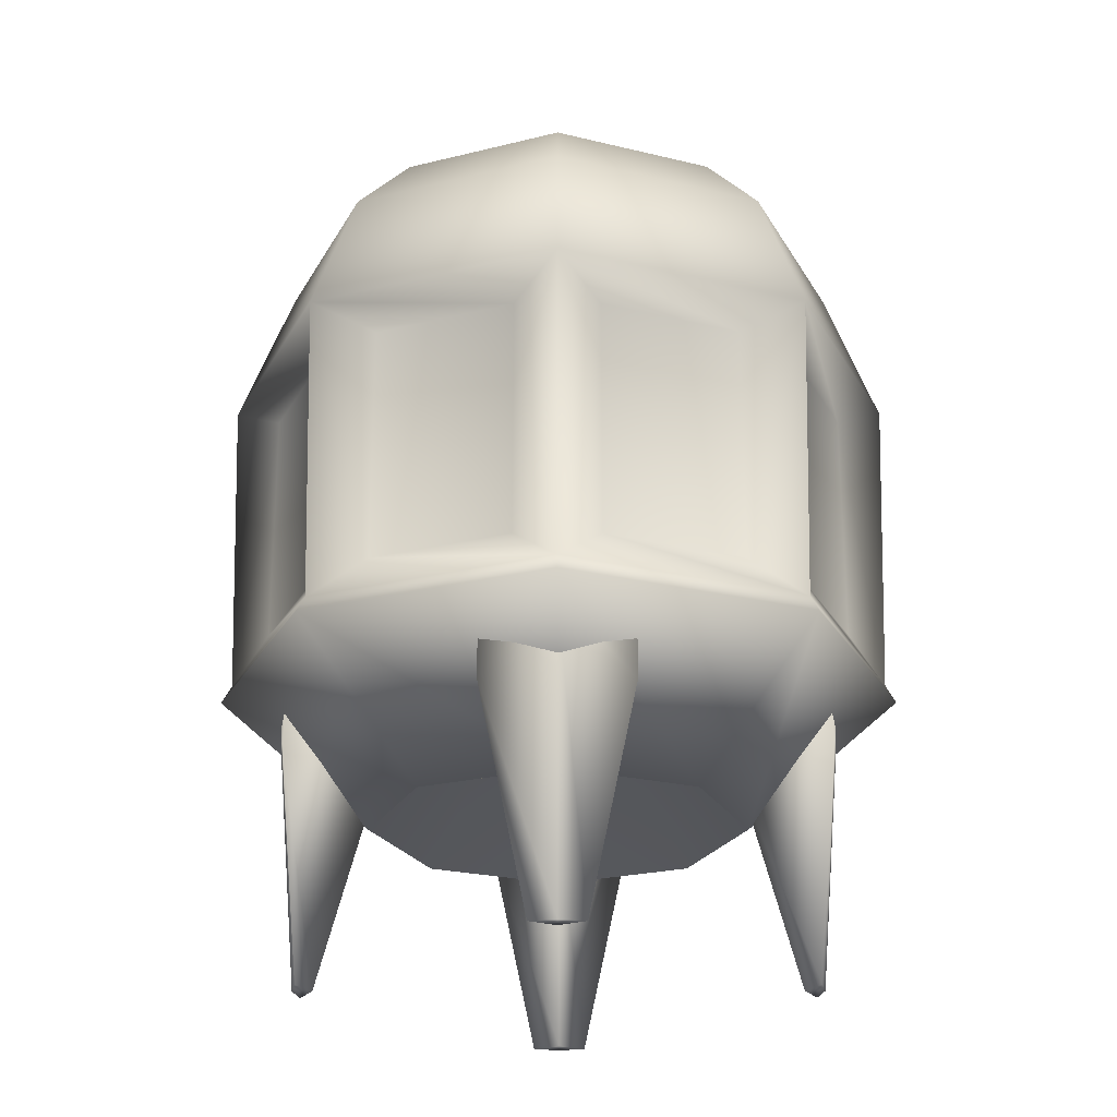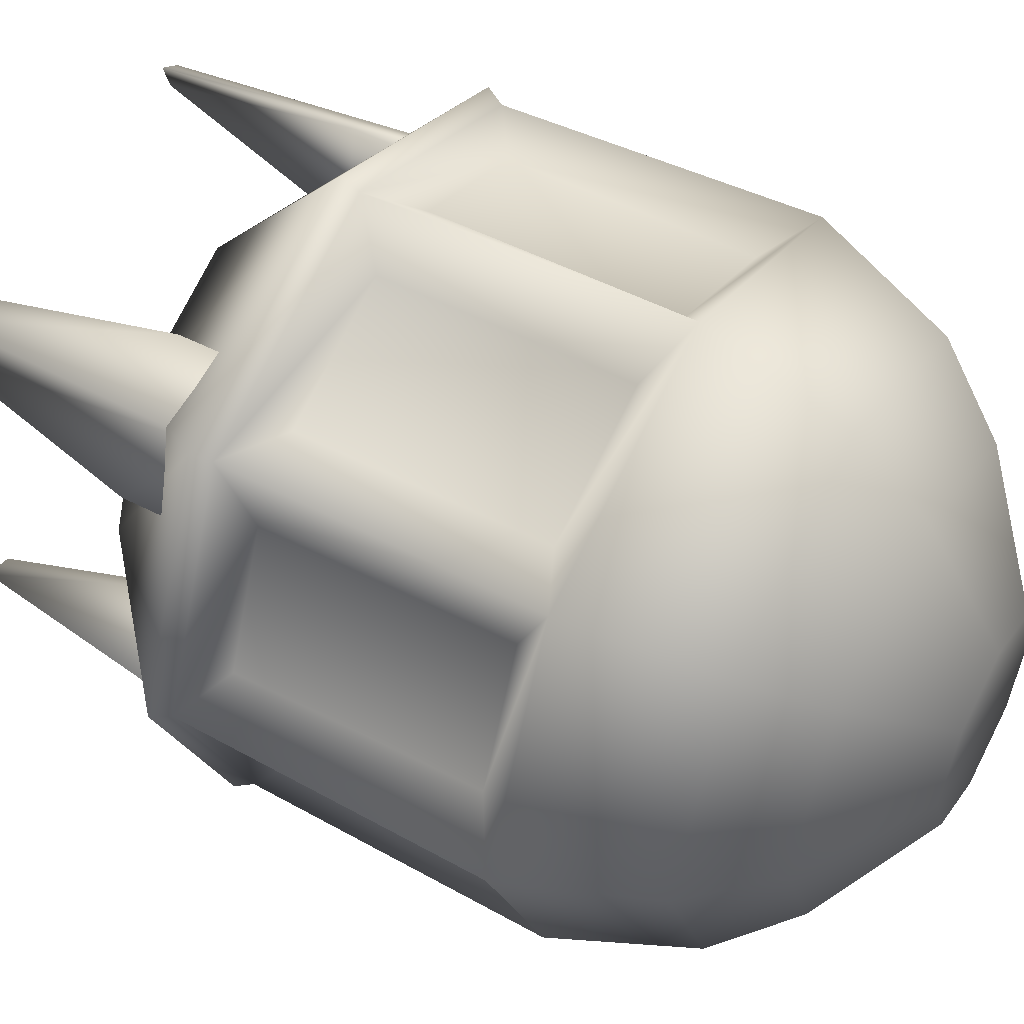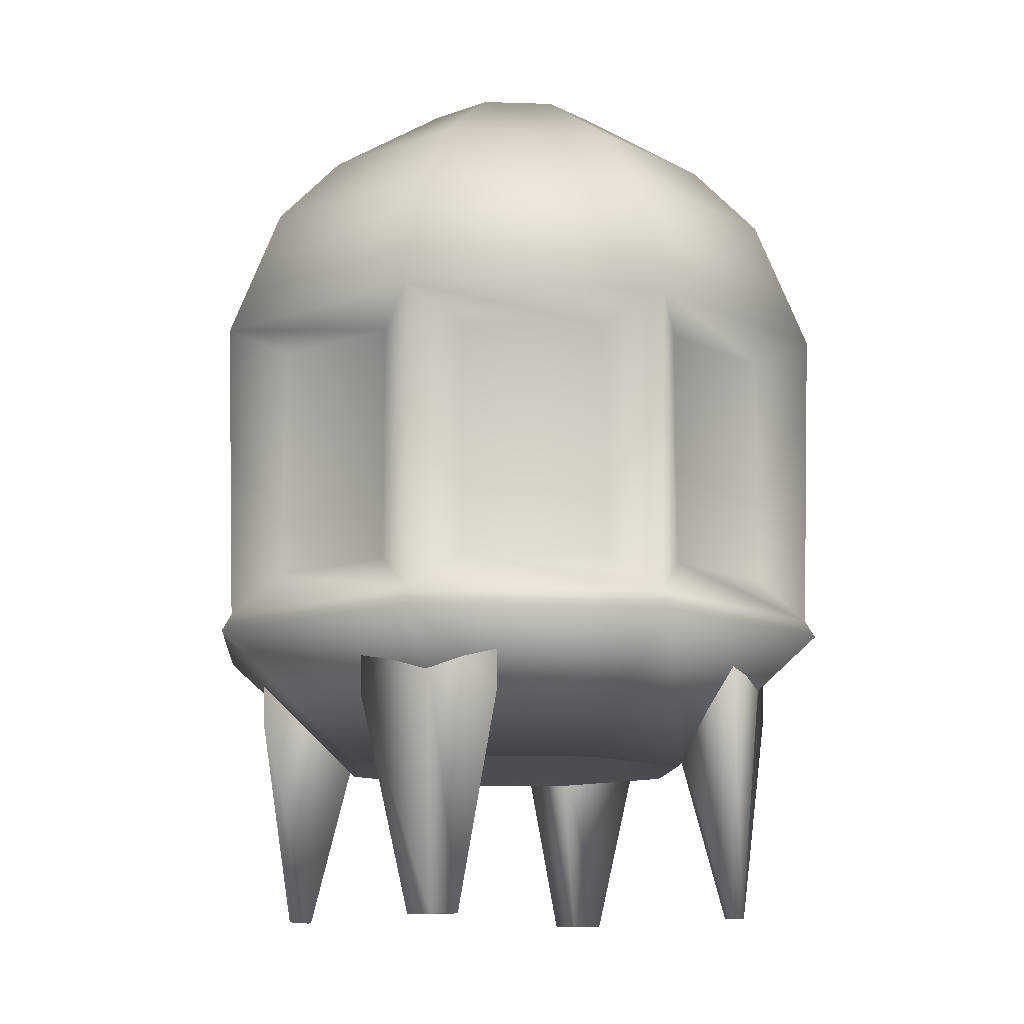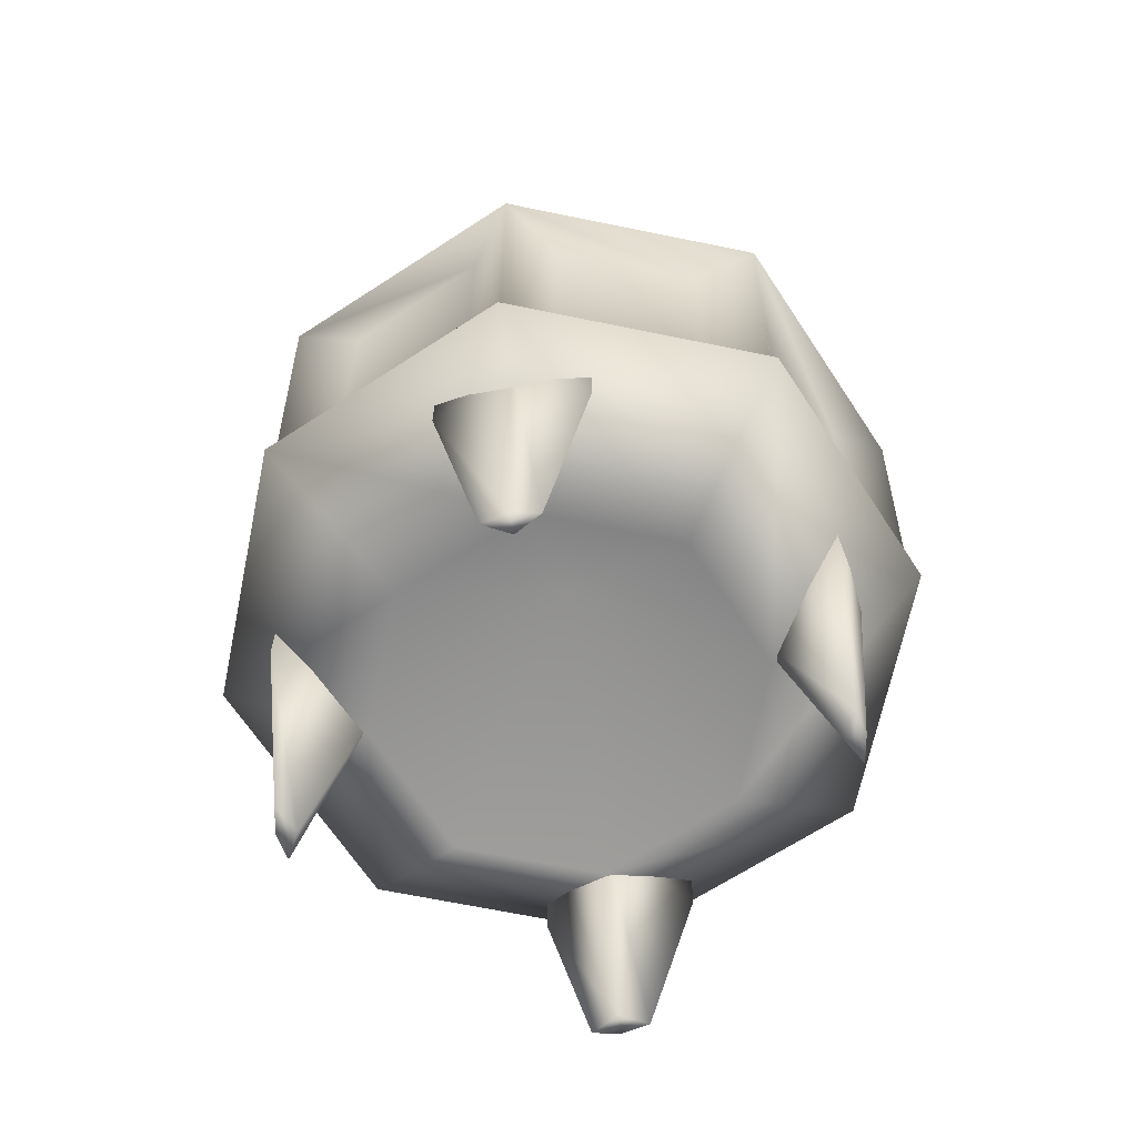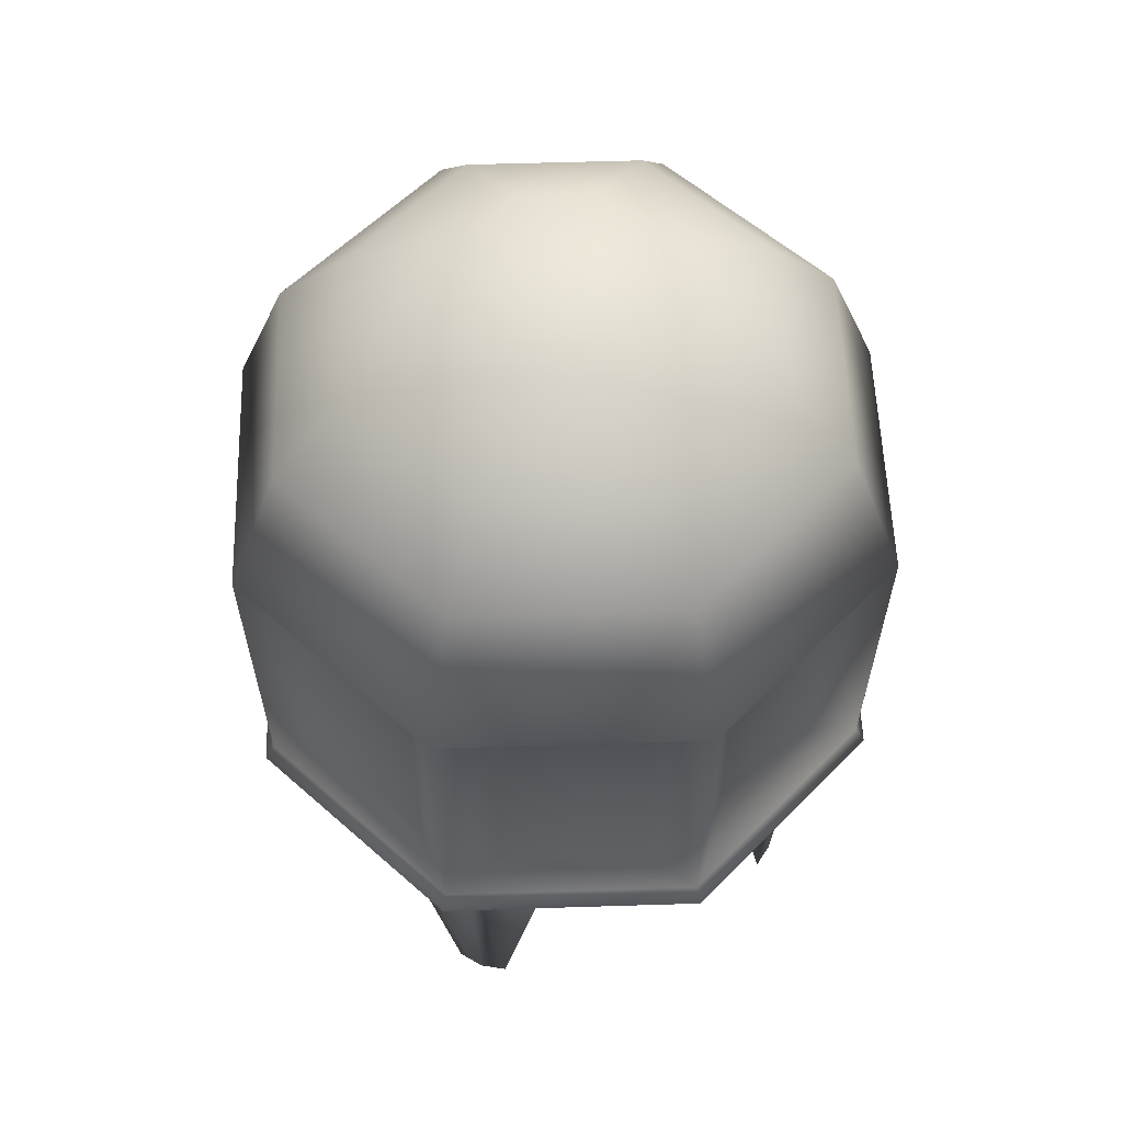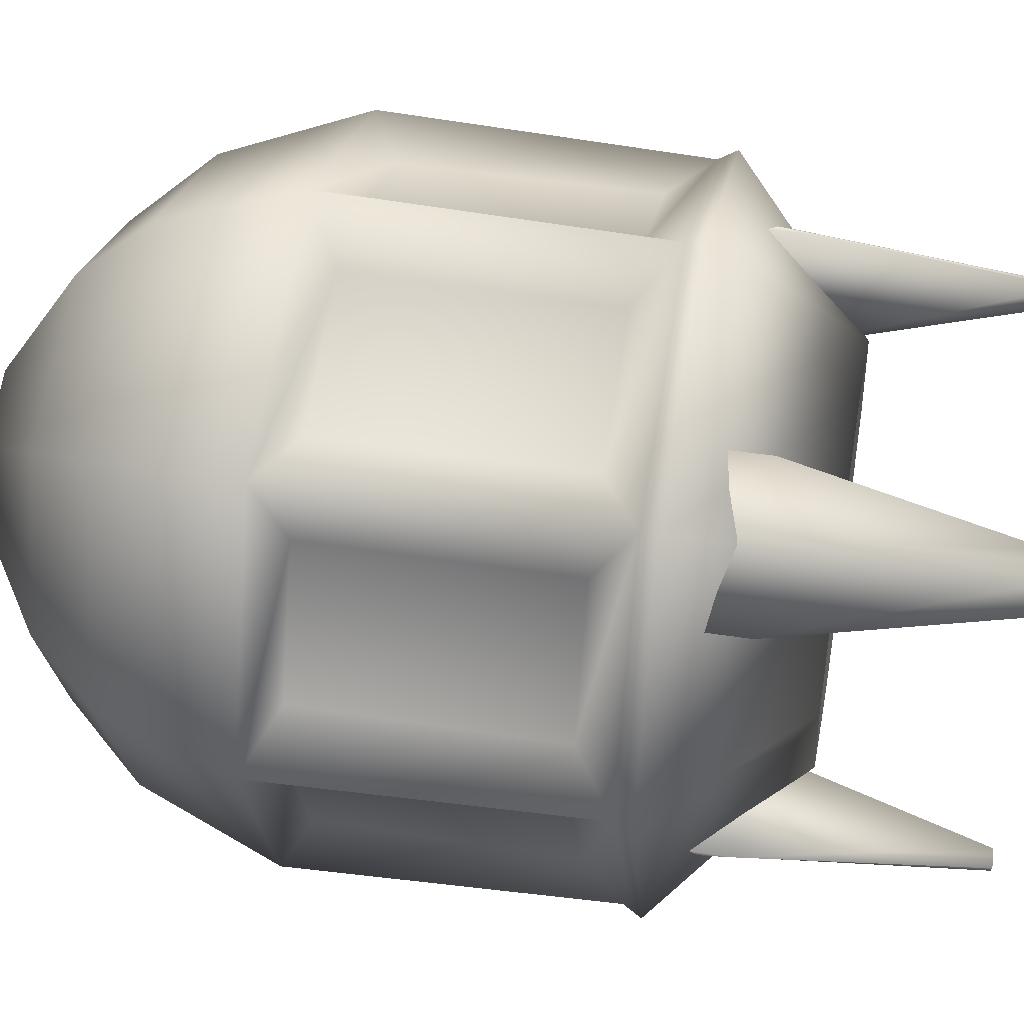
<metadata>
{"format":"obj","ext":"obj","renderer":"f3d","projection":"perspective","resolution":1024,"background":"white","views":[{"elev":-23.8,"azim":-44.8,"up":"+Y"},{"elev":51.6,"azim":119.3,"up":"+Z"},{"elev":-11.9,"azim":-116.8,"up":"+Y"},{"elev":-66.0,"azim":55.8,"up":"+Y"},{"elev":55.6,"azim":-114.4,"up":"+Y"},{"elev":45.1,"azim":-79.8,"up":"+Z"}]}
</metadata>
<code>
o Mesh.001_sphere5_sphere5_auv
v 0.108 -0.1926 -0.108
v 0.09823 -0.3511 -0.09823
v 0.08607 -0.3511 -0.1064
v 0.07473 -0.2326 -0.1302
v 0.108 -0.1612 -0.108
v 0.1302 -0.2012 -0.07473
v 0.1302 -0.2326 -0.07473
v 0.09071 -0.3511 -0.09071
v 0.06857 -0.2343 -0.06857
v 0.07473 -0.2012 -0.1302
v 0.1064 -0.3511 -0.08607
v 0.06857 -0.2029 -0.06857
v 0.108 -0.1926 0.108
v 0.09823 -0.3511 0.09823
v 0.1064 -0.3511 0.08607
v 0.1302 -0.2326 0.07473
v 0.108 -0.1612 0.108
v 0.07473 -0.2012 0.1302
v 0.07473 -0.2326 0.1302
v 0.09071 -0.3511 0.09071
v 0.06857 -0.2343 0.06857
v 0.1302 -0.2012 0.07473
v 0.08607 -0.3511 0.1064
v 0.06857 -0.2029 0.06857
v 0.05229 0.1415 -0
v 0.1183 0.09932 -0
v 0.08365 0.09932 -0.08365
v 0.03697 0.1415 -0.03697
v -0 0.1415 -0
v 0.03697 0.1415 0.03697
v 0.08365 0.09932 0.08365
v -0 0.1415 0.05229
v -0 0.09932 0.1183
v -0.03697 0.1415 0.03697
v -0.08365 0.09932 0.08365
v -0.05229 0.1415 -0
v -0.1183 0.09932 -0
v -0.03697 0.1415 -0.03697
v -0.08365 0.09932 -0.08365
v -0 0.1415 -0.05229
v -0 0.09932 -0.1183
v 0.1549 0.06036 -0
v 0.1095 0.06036 -0.1095
v 0.1095 0.06036 0.1095
v -0 0.06036 0.1549
v -0.1095 0.06036 0.1095
v -0.1549 0.06036 -0
v -0.1095 0.06036 -0.1095
v -0 0.06036 -0.1549
v 0.1846 -0.01438 0
v 0.1306 -0.01438 -0.1306
v 0.1306 -0.01438 0.1306
v -0 -0.01438 0.1846
v -0.1306 -0.01438 0.1306
v -0.1846 -0.01438 0
v -0.1306 -0.01438 -0.1306
v -0 -0.01438 -0.1846
v 0.1791 -0.1815 0
v 0.1576 -0.1604 -0.02247
v 0.1576 -0.03097 -0.02247
v 0.1273 -0.03097 -0.09553
v 0.1273 -0.03097 0.09553
v 0.1576 -0.03097 0.02247
v -0 -0.1815 0.1791
v 0.02247 -0.1604 0.1576
v 0.02247 -0.03097 0.1576
v 0.09553 -0.03097 0.1273
v -0.09553 -0.03097 0.1273
v -0.02247 -0.03097 0.1576
v -0.1791 -0.1815 0
v -0.1576 -0.1604 0.02247
v -0.1576 -0.03097 0.02247
v -0.1273 -0.03097 0.09553
v -0.1273 -0.03097 -0.09553
v -0.1576 -0.03097 -0.02247
v -0.02247 -0.03097 -0.1576
v -0.09553 -0.03097 -0.1273
v 0.09553 -0.03097 -0.1273
v 0.02247 -0.03097 -0.1576
v 0.1306 -0.191 -0.1306
v 0.1266 -0.1815 -0.1266
v 0.1846 -0.191 0
v 0.07184 -0.2634 -0.07184
v -0 -0.2634 -0.1016
v -0 -0.191 -0.1846
v 0.1266 -0.1815 0.1266
v 0.1306 -0.191 0.1306
v 0.1016 -0.2634 0
v -0 -0.191 0.1846
v 0.07184 -0.2634 0.07184
v -0.1266 -0.1815 0.1266
v -0.1306 -0.191 0.1306
v -0 -0.2634 0.1016
v -0.1846 -0.191 0
v -0.07184 -0.2634 0.07184
v -0.1266 -0.1815 -0.1266
v -0.1306 -0.191 -0.1306
v -0.1016 -0.2634 0
v -0 -0.1815 -0.1791
v -0.07184 -0.2634 -0.07184
v -0.02247 -0.1604 -0.1576
v -0.09553 -0.1604 -0.1273
v 0.02247 -0.1604 -0.1576
v -0.1273 -0.1604 -0.09553
v -0.1576 -0.1604 -0.02247
v -0.1273 -0.1604 0.09553
v -0.09553 -0.1604 0.1273
v -0.02247 -0.1604 0.1576
v 0.09553 -0.1604 0.1273
v 0.1273 -0.1604 0.09553
v 0.1576 -0.1604 0.02247
v 0.1273 -0.1604 -0.09553
v 0.09553 -0.1604 -0.1273
v -0 -0.1326 0
v -0.108 -0.1926 -0.108
v -0.09823 -0.3511 -0.09823
v -0.1064 -0.3511 -0.08607
v -0.1302 -0.2326 -0.07473
v -0.108 -0.1612 -0.108
v -0.07473 -0.2012 -0.1302
v -0.07473 -0.2326 -0.1302
v -0.09071 -0.3511 -0.09071
v -0.06857 -0.2343 -0.06857
v -0.1302 -0.2012 -0.07473
v -0.08607 -0.3511 -0.1064
v -0.06857 -0.2029 -0.06857
v -0.108 -0.1926 0.108
v -0.09823 -0.3511 0.09823
v -0.08607 -0.3511 0.1064
v -0.07473 -0.2326 0.1302
v -0.108 -0.1612 0.108
v -0.1302 -0.2012 0.07473
v -0.1302 -0.2326 0.07473
v -0.09071 -0.3511 0.09071
v -0.06857 -0.2343 0.06857
v -0.07473 -0.2012 0.1302
v -0.1064 -0.3511 0.08607
v -0.06857 -0.2029 0.06857
f 1 2 3 4
f 1 5 6 7
f 4 3 8 9
f 5 1 4 10
f 9 8 11 7
f 9 12 10 4
f 2 1 7 11
f 7 6 12 9
f 2 11 8 3
f 13 14 15 16
f 13 17 18 19
f 16 15 20 21
f 16 22 17 13
f 21 20 23 19
f 21 24 22 16
f 19 23 14 13
f 19 18 24 21
f 14 23 20 15
f 25 26 27 28
f 25 29 30
f 30 31 26 25
f 30 29 32
f 32 33 31 30
f 32 29 34
f 34 35 33 32
f 34 29 36
f 36 37 35 34
f 36 29 38
f 38 39 37 36
f 38 29 40
f 40 41 39 38
f 40 29 28
f 28 27 41 40
f 28 29 25
f 26 42 43 27
f 31 44 42 26
f 33 45 44 31
f 35 46 45 33
f 37 47 46 35
f 39 48 47 37
f 41 49 48 39
f 27 43 49 41
f 42 50 51 43
f 44 52 50 42
f 45 53 52 44
f 46 54 53 45
f 47 55 54 46
f 48 56 55 47
f 49 57 56 48
f 43 51 57 49
f 50 58 59 60
f 50 60 61 51
f 52 62 63 50
f 53 64 65 66
f 53 66 67 52
f 54 68 69 53
f 55 70 71 72
f 55 72 73 54
f 56 74 75 55
f 57 76 77 56
f 51 78 79 57
f 80 81 58 82
f 80 83 84 85
f 82 58 86 87
f 82 88 83 80
f 87 86 64 89
f 87 90 88 82
f 89 64 91 92
f 89 93 90 87
f 92 91 70 94
f 92 95 93 89
f 94 70 96 97
f 94 98 95 92
f 97 96 99 85
f 97 100 98 94
f 85 99 81 80
f 85 84 100 97
f 101 99 96 102
f 101 76 57 99
f 79 103 99 57
f 102 96 56 77
f 102 77 76 101
f 104 96 70 105
f 74 56 96 104
f 105 70 55 75
f 105 75 74 104
f 71 70 91 106
f 106 73 72 71
f 107 91 64 108
f 107 68 54 91
f 73 106 91 54
f 108 64 53 69
f 108 69 68 107
f 65 64 86 109
f 109 67 66 65
f 86 52 67 109
f 110 86 58 111
f 110 62 52 86
f 111 63 62 110
f 58 50 63 111
f 59 58 81 112
f 112 81 51 61
f 112 61 60 59
f 113 81 99 103
f 78 51 81 113
f 78 113 103 79
f 83 114 84
f 88 114 83
f 90 114 88
f 93 114 90
f 95 114 93
f 98 114 95
f 100 114 98
f 84 114 100
f 115 116 117 118
f 115 119 120 121
f 118 117 122 123
f 118 124 119 115
f 123 122 125 121
f 123 126 124 118
f 121 125 116 115
f 121 120 126 123
f 116 125 122 117
f 127 128 129 130
f 127 131 132 133
f 130 129 134 135
f 130 136 131 127
f 135 134 137 133
f 135 138 136 130
f 133 137 128 127
f 133 132 138 135
f 128 137 134 129

</code>
